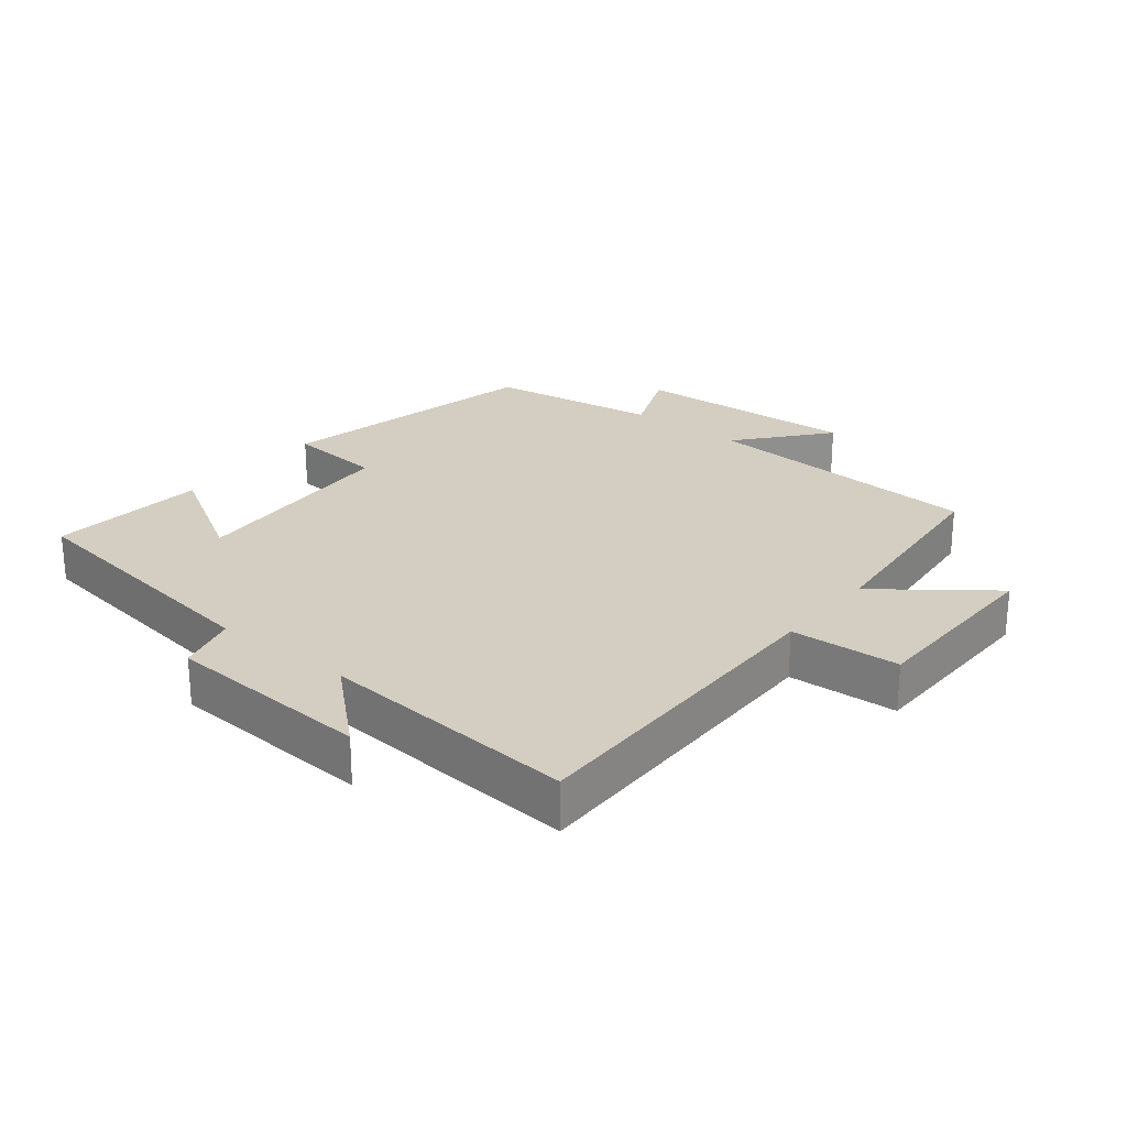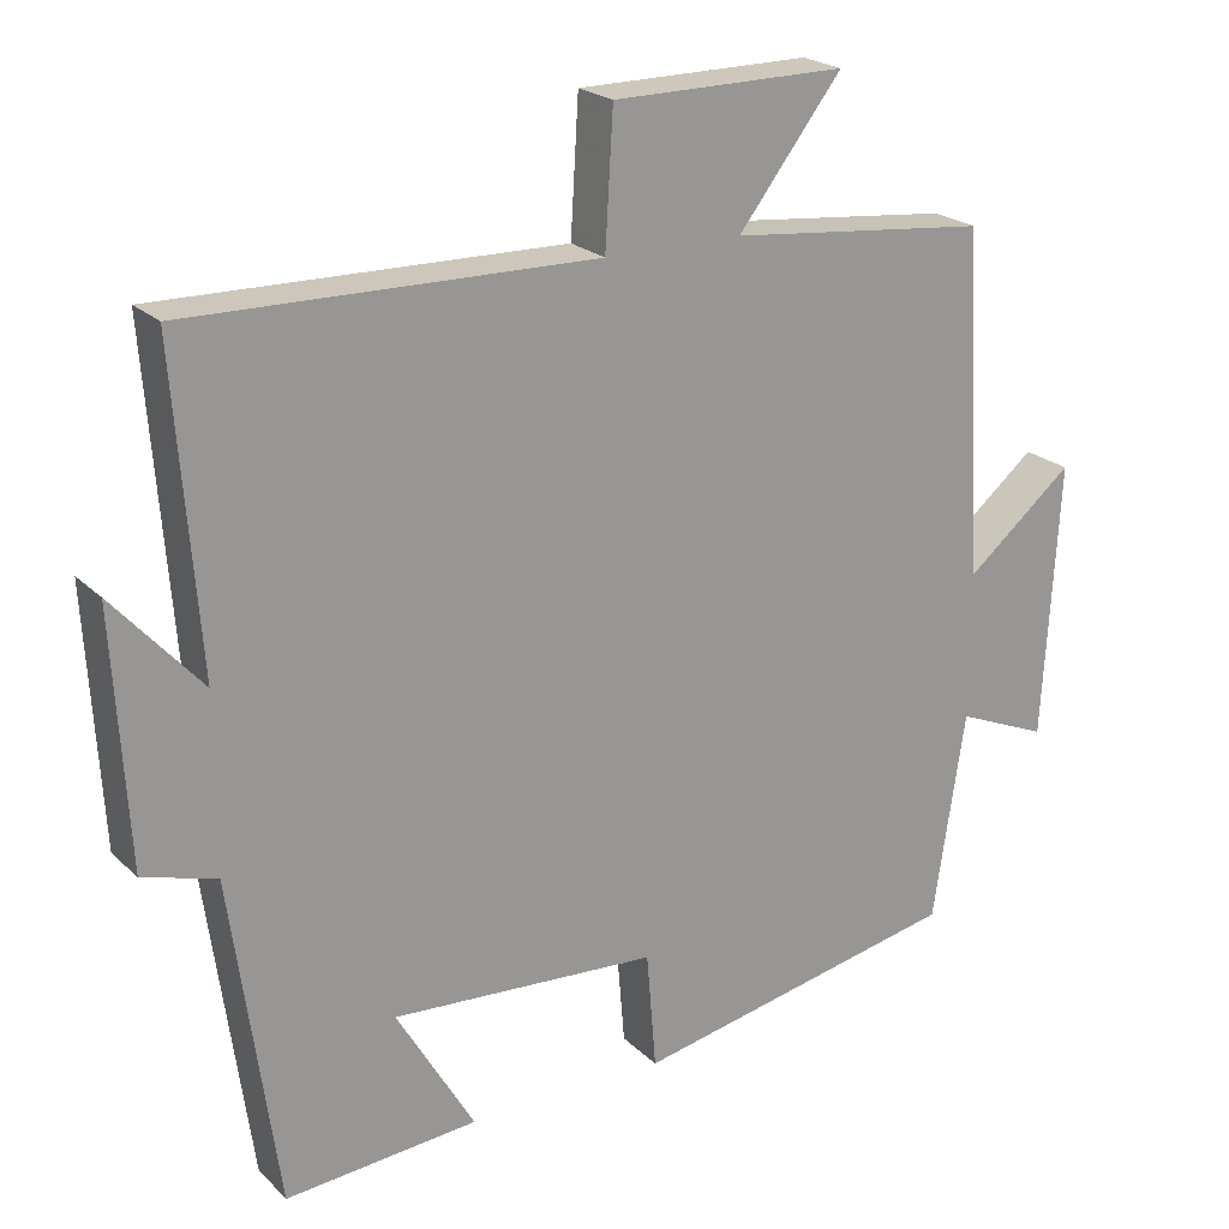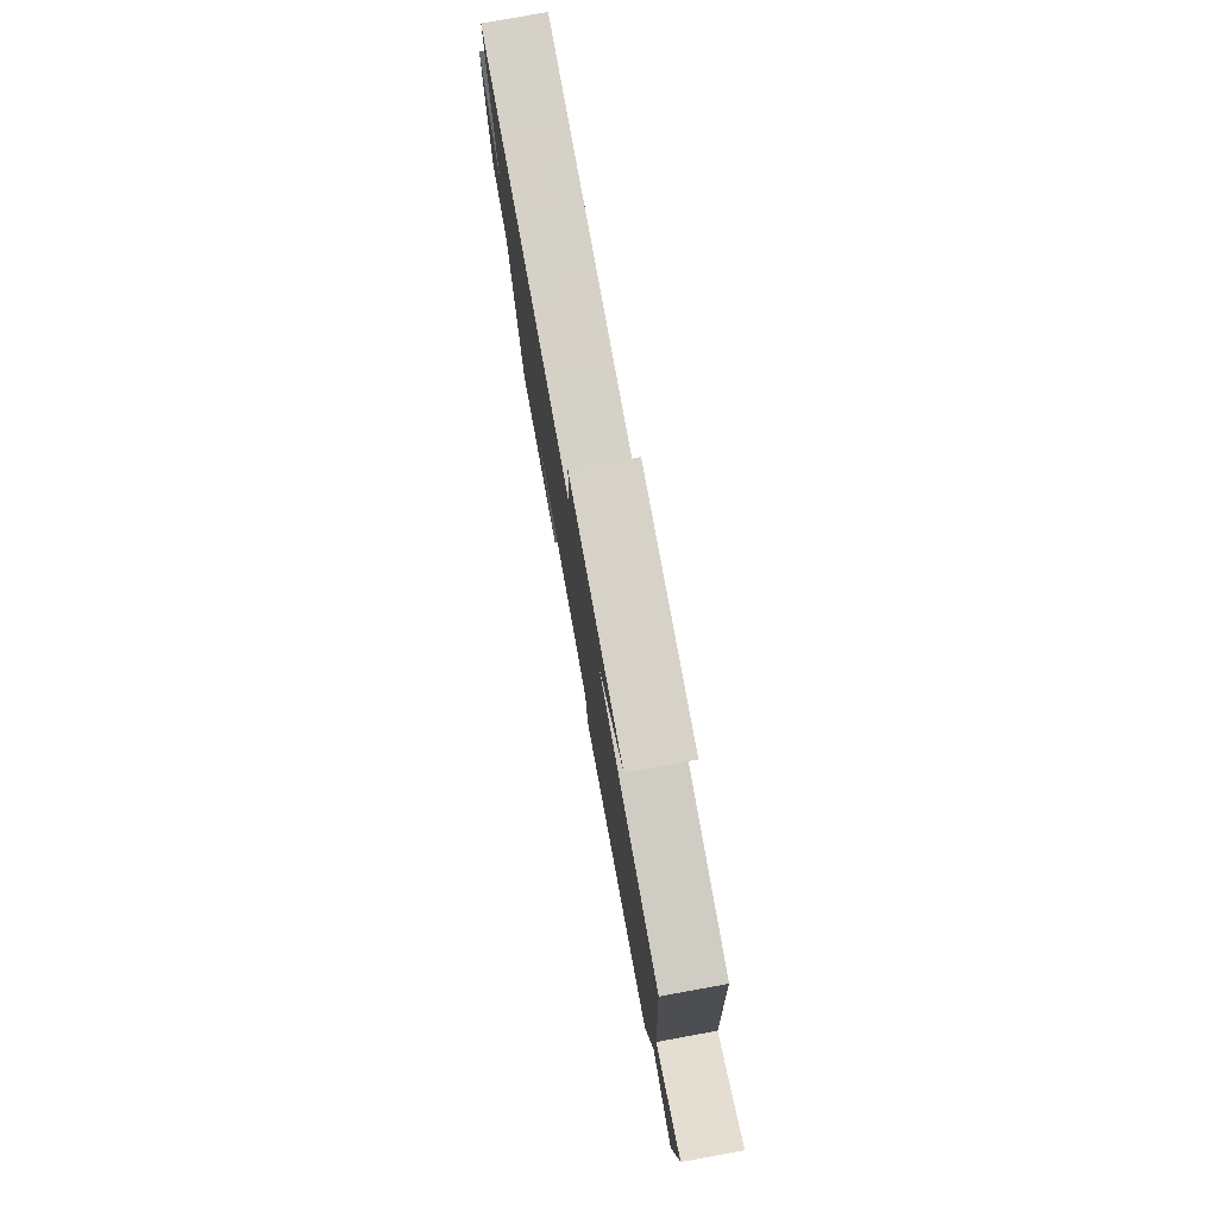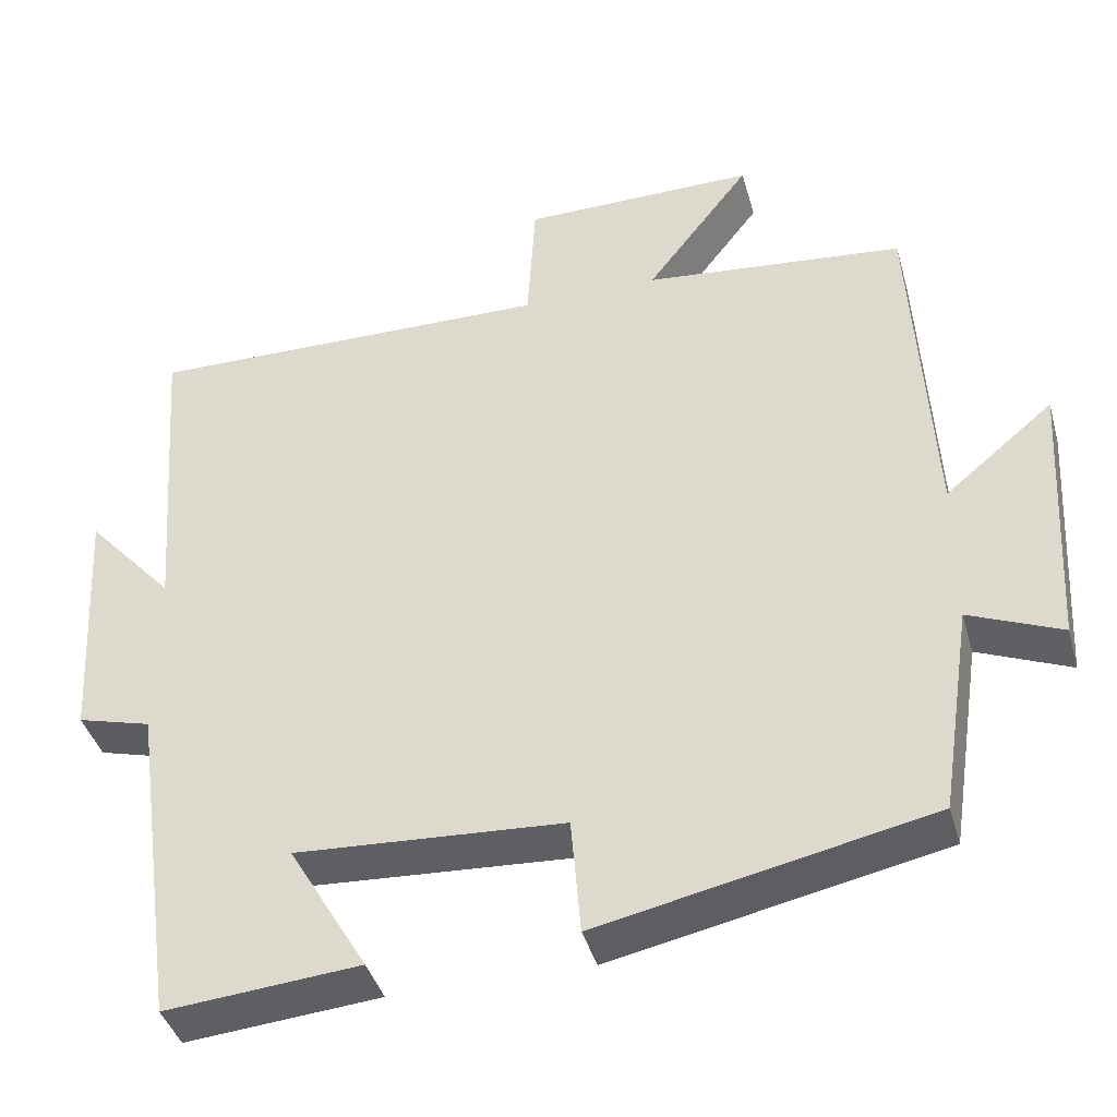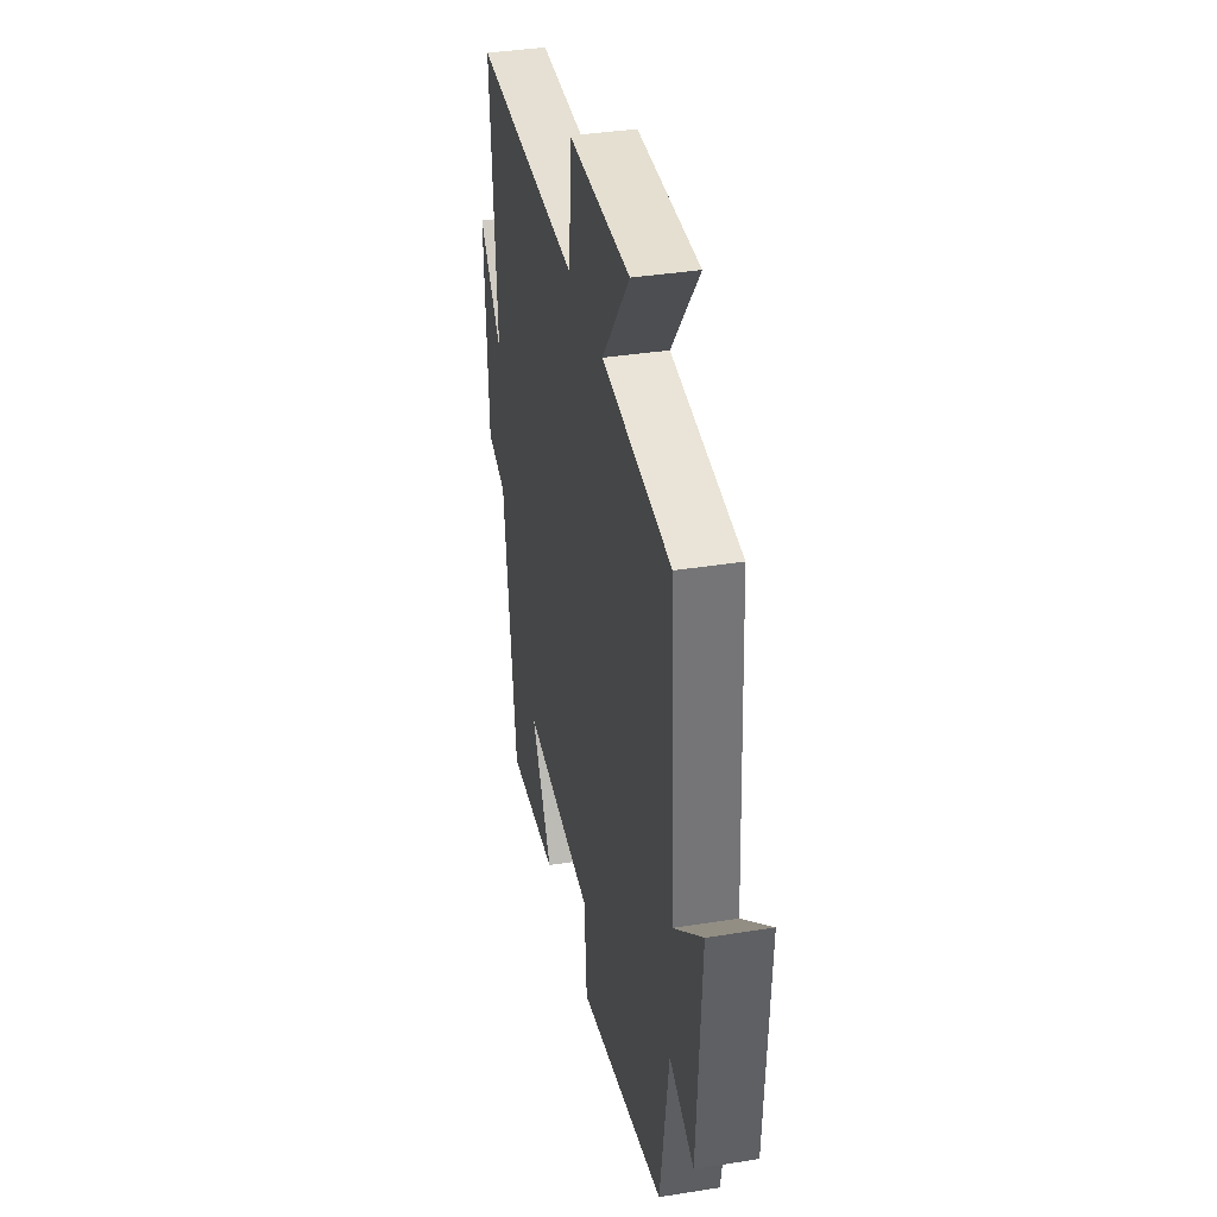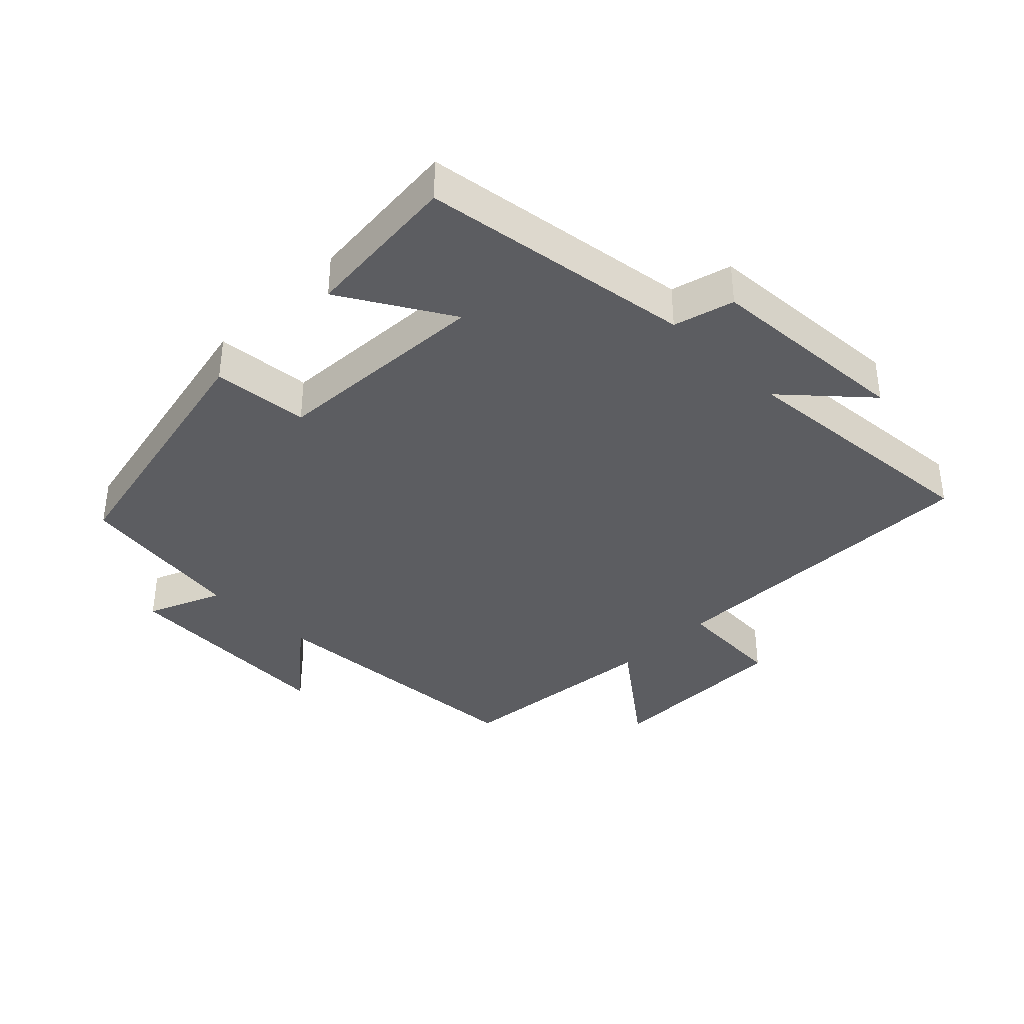
<metadata>
{"format":"obj","ext":"obj","renderer":"f3d","projection":"perspective","resolution":1024,"background":"white","views":[{"elev":25.0,"azim":-51.0,"up":"+Y"},{"elev":21.8,"azim":-32.0,"up":"+Z"},{"elev":78.9,"azim":79.7,"up":"+Z"},{"elev":-40.8,"azim":15.5,"up":"+Z"},{"elev":37.1,"azim":78.3,"up":"+Z"},{"elev":-37.2,"azim":-134.6,"up":"+Y"}]}
</metadata>
<code>
v -0.442 0.07 -0.521
v -0.5 0.07 -0.105
v -0.592 0.07 -0.08
v -0.61 0.07 0.236
v -0.5 0.07 0.113
v -0.53 0.07 0.508
v -0.021 0.07 0.5
v -0.011 0.07 0.667
v 0.281 0.07 0.669
v 0.151 0.07 0.5
v 0.476 0.07 0.467
v 0.5 0.07 0.034
v 0.635 0.07 0.146
v 0.615 0.07 -0.2
v 0.5 0.07 -0.152
v 0.46 0.07 -0.414
v 0.048 0.07 -0.5
v 0.036 0.07 -0.353
v -0.298 0.07 -0.333
v -0.2 0.07 -0.5
v -0.442 0 -0.521
v -0.5 0 -0.105
v -0.592 0 -0.08
v -0.61 0 0.236
v -0.5 0 0.113
v -0.53 0 0.508
v -0.021 0 0.5
v -0.011 0 0.667
v 0.281 0 0.669
v 0.151 0 0.5
v 0.476 0 0.467
v 0.5 0 0.034
v 0.635 0 0.146
v 0.615 0 -0.2
v 0.5 0 -0.152
v 0.46 0 -0.414
v 0.048 0 -0.5
v 0.036 0 -0.353
v -0.298 0 -0.333
v -0.2 0 -0.5
f 19 20 1 2
f 18 19 2
f 15 16 17 18
f 15 18 2
f 12 13 14 15
f 10 11 12 15
f 10 15 2 3
f 7 8 9 10
f 7 10 3
f 5 6 7
f 5 7 3
f 3 4 5
f 22 21 40 39
f 22 39 38
f 38 37 36 35
f 22 38 35
f 35 34 33 32
f 35 32 31 30
f 23 22 35 30
f 30 29 28 27
f 23 30 27
f 27 26 25
f 23 27 25
f 25 24 23
f 1 21 22 2
f 2 22 23 3
f 3 23 24 4
f 4 24 25 5
f 5 25 26 6
f 6 26 27 7
f 7 27 28 8
f 8 28 29 9
f 9 29 30 10
f 10 30 31 11
f 11 31 32 12
f 12 32 33 13
f 13 33 34 14
f 14 34 35 15
f 15 35 36 16
f 16 36 37 17
f 17 37 38 18
f 18 38 39 19
f 19 39 40 20
f 20 40 21 1

</code>
